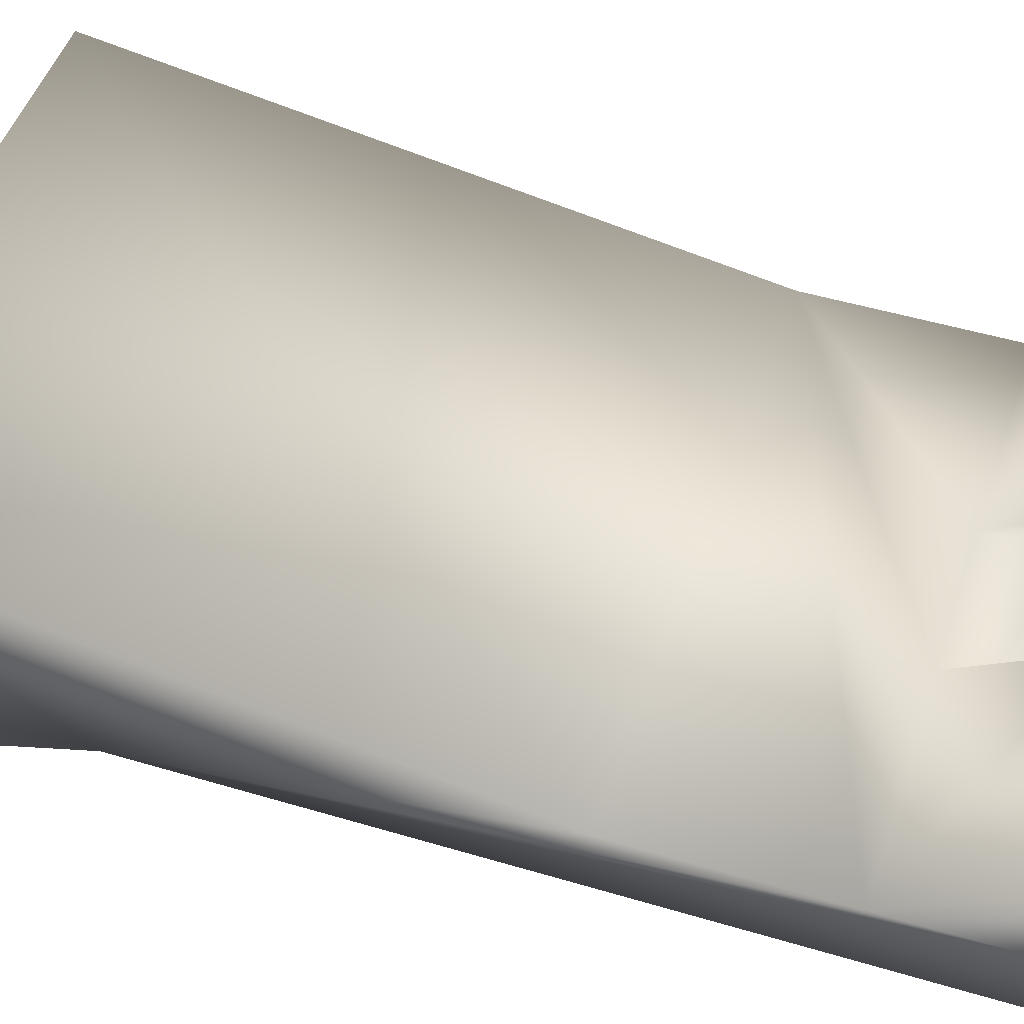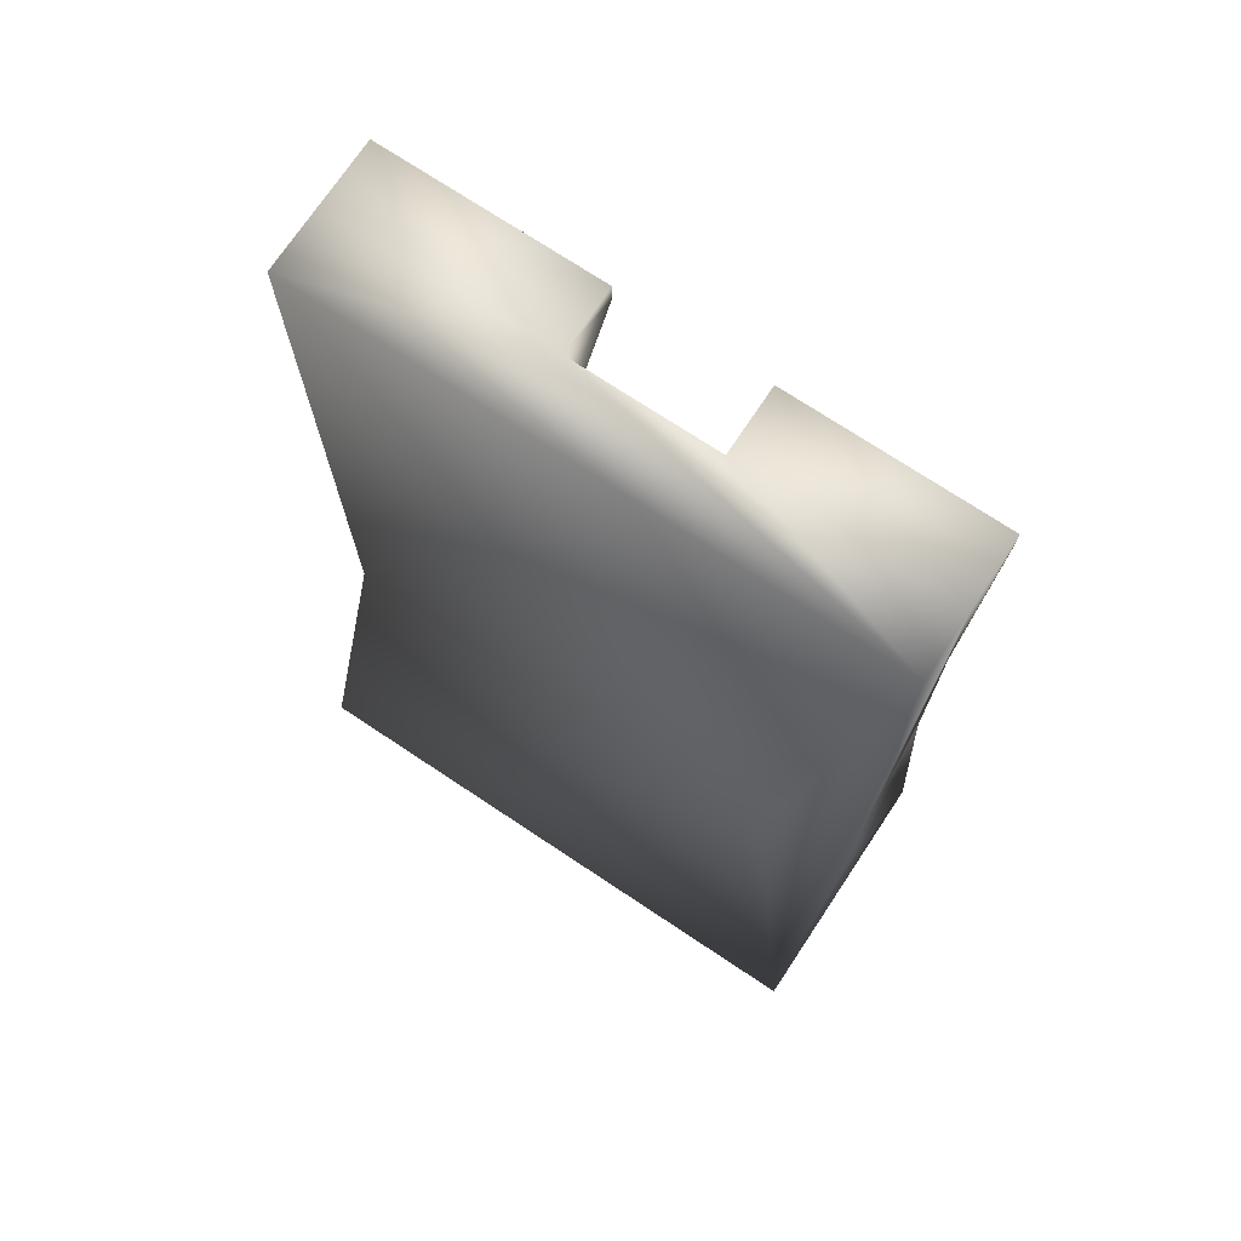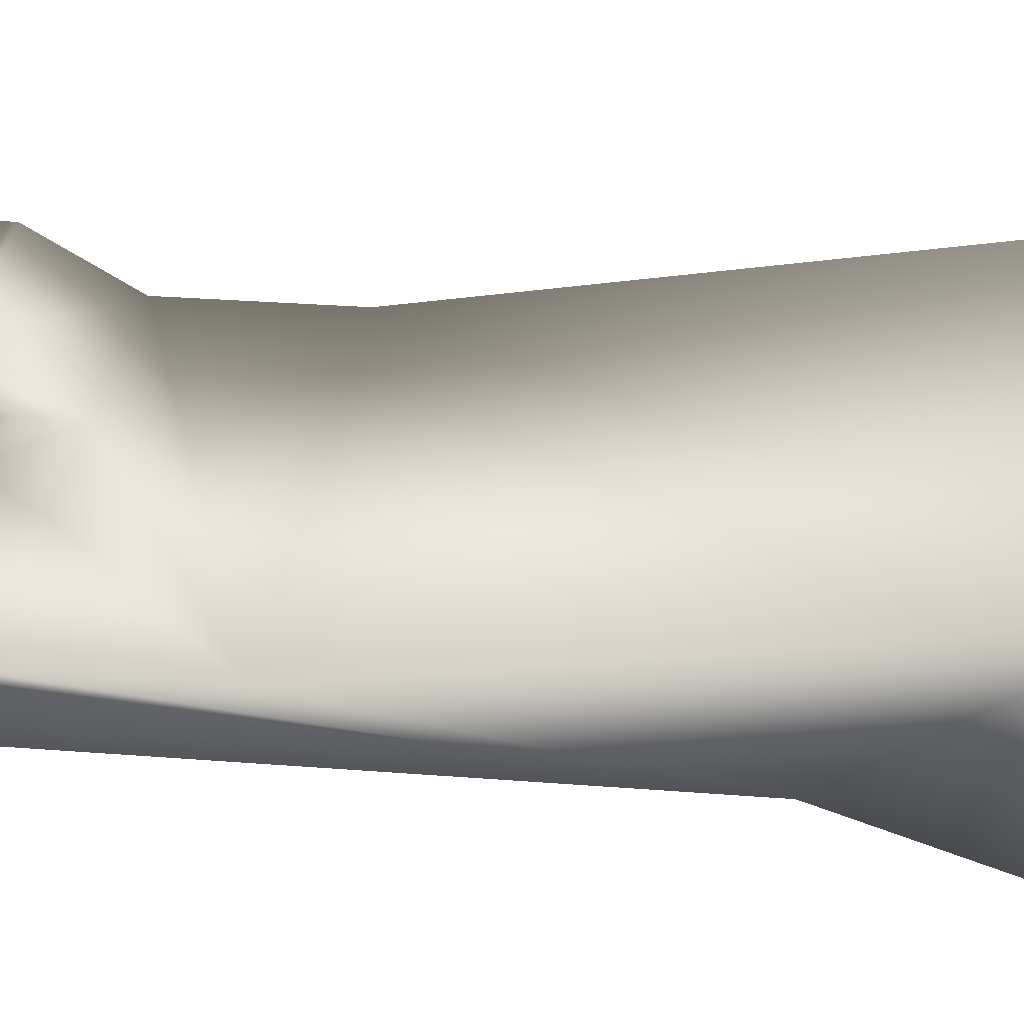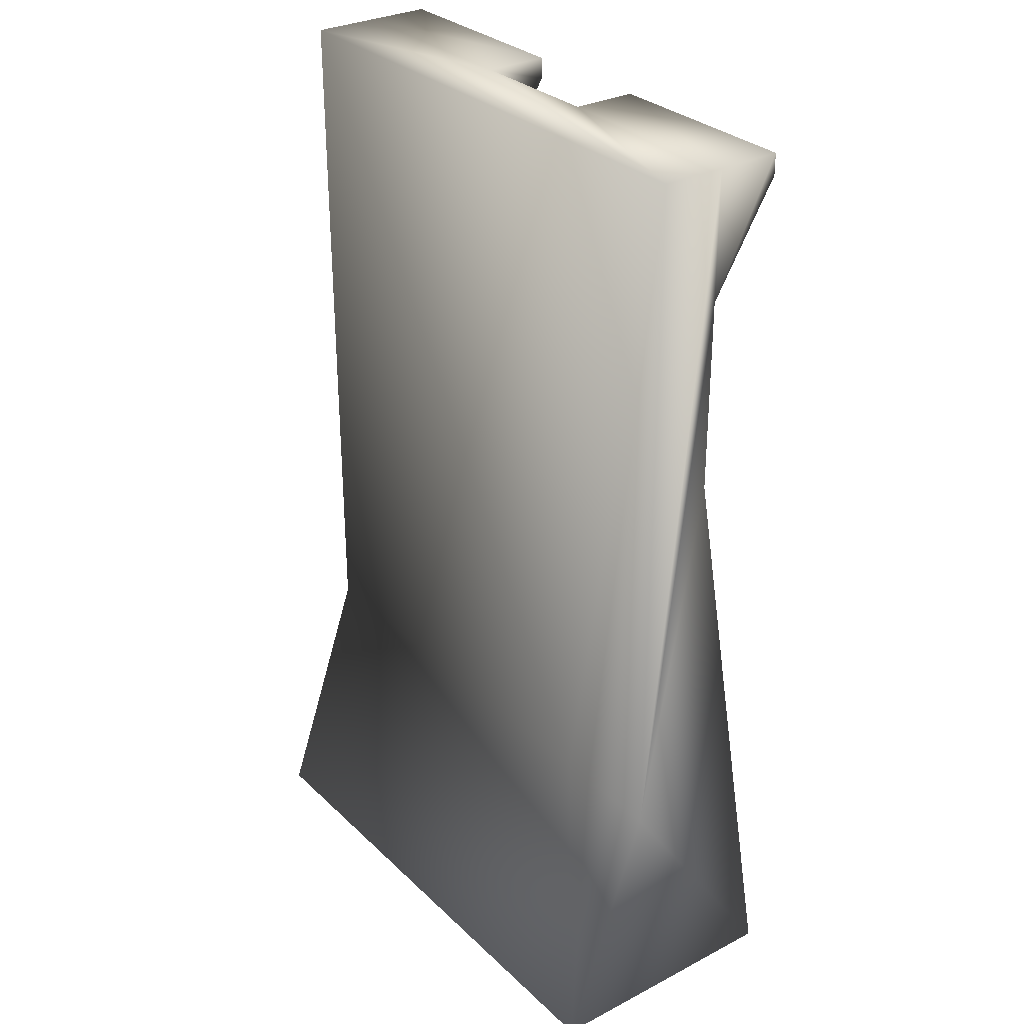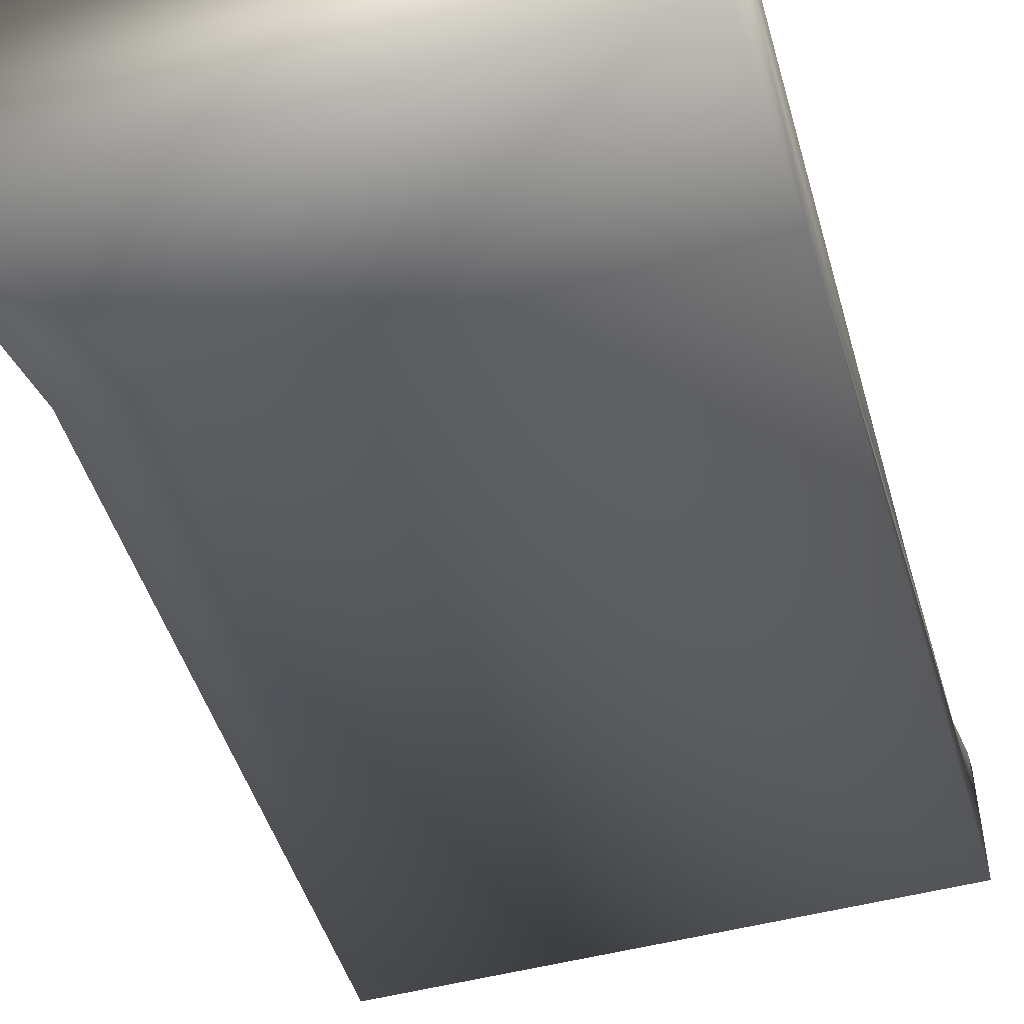
<metadata>
{"format":"obj","ext":"obj","renderer":"f3d","projection":"perspective","resolution":1024,"background":"white","views":[{"elev":49.3,"azim":-71.7,"up":"+Y"},{"elev":72.8,"azim":33.6,"up":"+Z"},{"elev":32.0,"azim":96.2,"up":"+Y"},{"elev":30.3,"azim":53.2,"up":"+Z"},{"elev":-48.9,"azim":-163.4,"up":"+Y"}]}
</metadata>
<code>
o BM_TMet4
v 24.4 -0.1413 -65.61
v -23.77 -0.1412 -65.61
v -23.77 -22.37 -65.61
v 24.4 -22.37 -65.61
v 24.4 -0.1413 -65.61
v 24.4 -22.37 -65.61
v 24.4 -14.96 -44.31
v -23.77 -9.405 -11.88
v -23.77 -0.1412 -65.61
v 24.4 -0.1413 -65.61
v -23.77 -0.1412 -65.61
v -23.77 -14.96 -44.31
v -23.77 -22.37 -65.61
v 14.21 -14.96 -44.31
v 24.4 -22.37 -65.61
v -23.77 -22.37 -65.61
v 16.99 -14.96 -44.31
v 24.4 -14.96 -44.31
v 24.4 -9.405 -11.88
v -23.77 -14.96 -44.31
v -23.77 -9.405 -11.88
v 24.4 -9.405 -11.88
v 24.4 -14.96 15.91
v 24.4 -9.405 4.791
v -23.77 -14.96 15.91
v -23.77 -9.405 4.791
v 24.4 -9.405 15.91
v 24.4 -9.405 -11.88
v -23.77 -9.405 4.791
v -23.77 -9.405 -11.88
v 24.4 -14.96 15.91
v 24.4 -9.405 4.791
v 6.798 -9.405 4.791
v -5.245 -9.405 4.791
v -23.77 -9.405 15.91
v -23.77 -14.96 15.91
v 24.4 -3.847 15.91
v 24.4 -3.847 14.05
v 6.798 -3.847 14.05
v 24.4 -3.847 14.05
v 24.4 -3.847 15.91
v 6.798 -3.847 15.91
v 6.798 -9.405 15.91
v -5.245 -3.847 14.05
v 6.798 -9.405 15.91
v 6.798 -9.405 4.791
v 6.798 -3.847 14.05
v 24.4 -3.847 15.91
v 24.4 -9.405 15.91
v 6.798 -3.847 15.91
v -23.77 -3.847 14.05
v 6.798 -3.847 15.91
v -5.245 -3.847 14.05
v -5.245 -9.405 4.791
v -5.245 -9.405 15.91
v -5.245 -3.847 15.91
v 6.798 -9.405 15.91
v -5.245 -9.405 15.91
v -5.245 -3.847 15.91
v -23.77 -3.847 15.91
v -23.77 -3.847 14.05
v 24.4 -14.96 15.91
v -23.77 -9.405 15.91
v -23.77 -3.847 15.91
v -5.245 -3.847 15.91
v -23.77 -3.847 15.91
v -5.245 -9.405 15.91
v -23.77 -14.96 15.91
f 3 2 1
f 3 1 4
f 7 6 5
f 10 9 8
f 13 12 11
f 16 15 14
f 15 18 17
f 14 15 17
f 7 5 19
f 14 20 16
f 12 21 11
f 10 8 22
f 18 23 17
f 17 23 14
f 7 19 24
f 25 20 14
f 12 26 21
f 7 24 27
f 30 29 28
f 27 31 7
f 33 32 28
f 34 33 28
f 12 35 26
f 29 34 28
f 23 25 14
f 35 12 36
f 24 38 37
f 39 32 33
f 39 40 32
f 24 37 27
f 42 41 40
f 42 40 39
f 34 43 33
f 29 44 34
f 47 46 45
f 50 49 48
f 29 51 44
f 45 52 47
f 55 54 53
f 51 56 44
f 50 57 49
f 34 58 43
f 53 59 55
f 51 60 56
f 35 61 26
f 62 49 57
f 65 64 63
f 35 66 61
f 65 63 67
f 62 57 67
f 67 68 62
f 67 63 68

</code>
